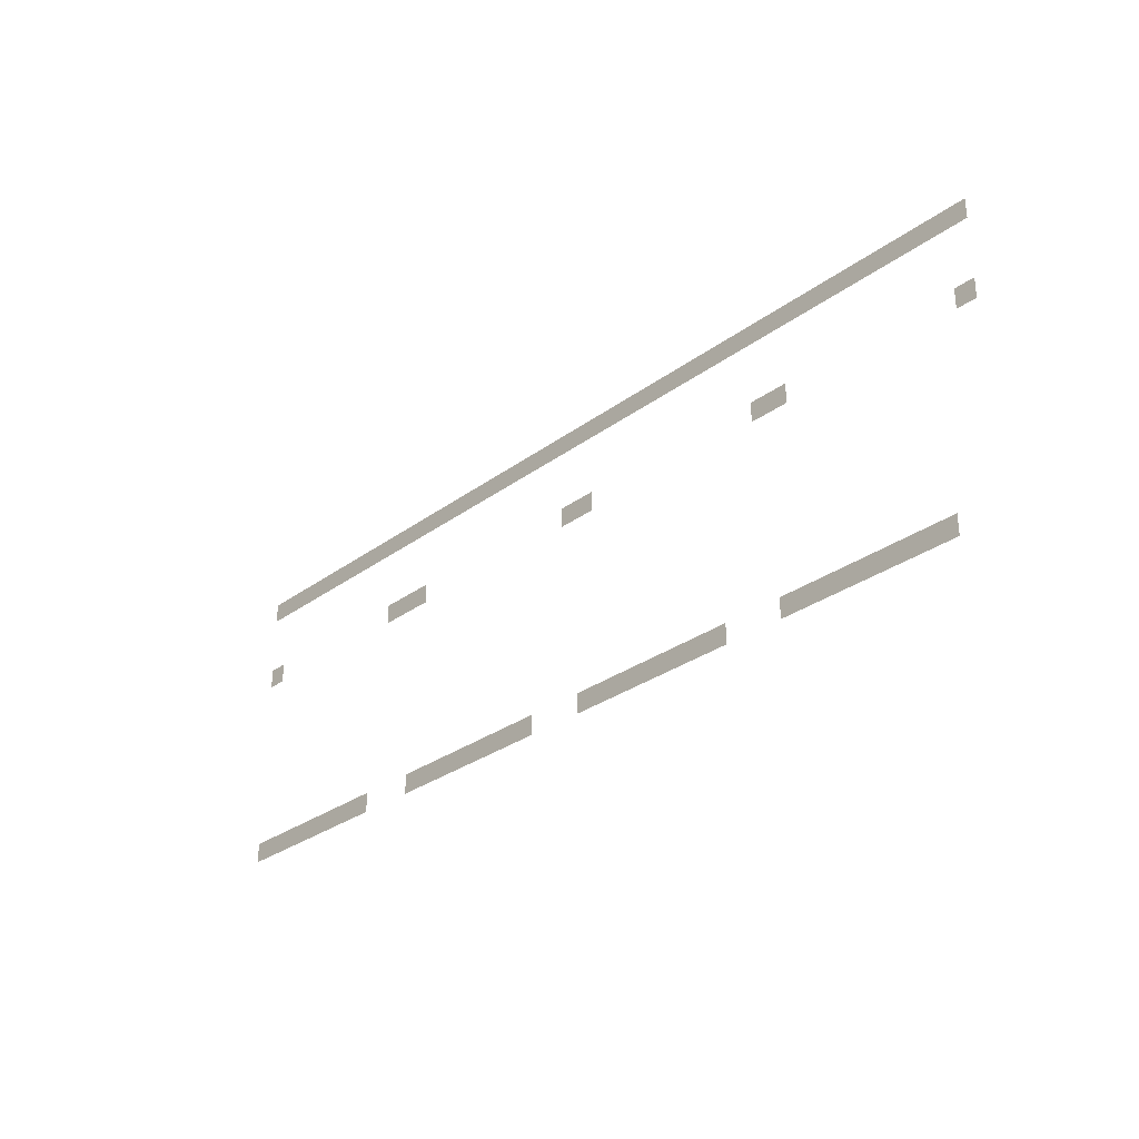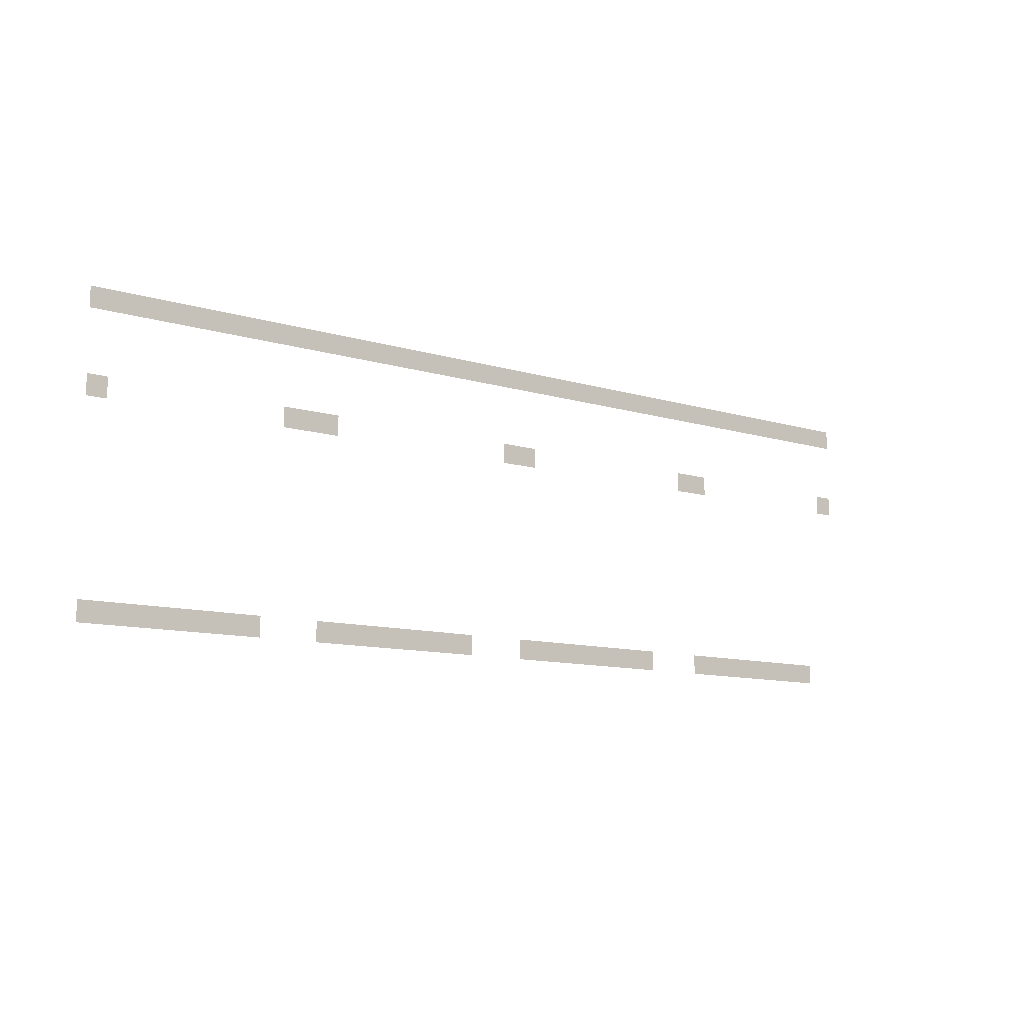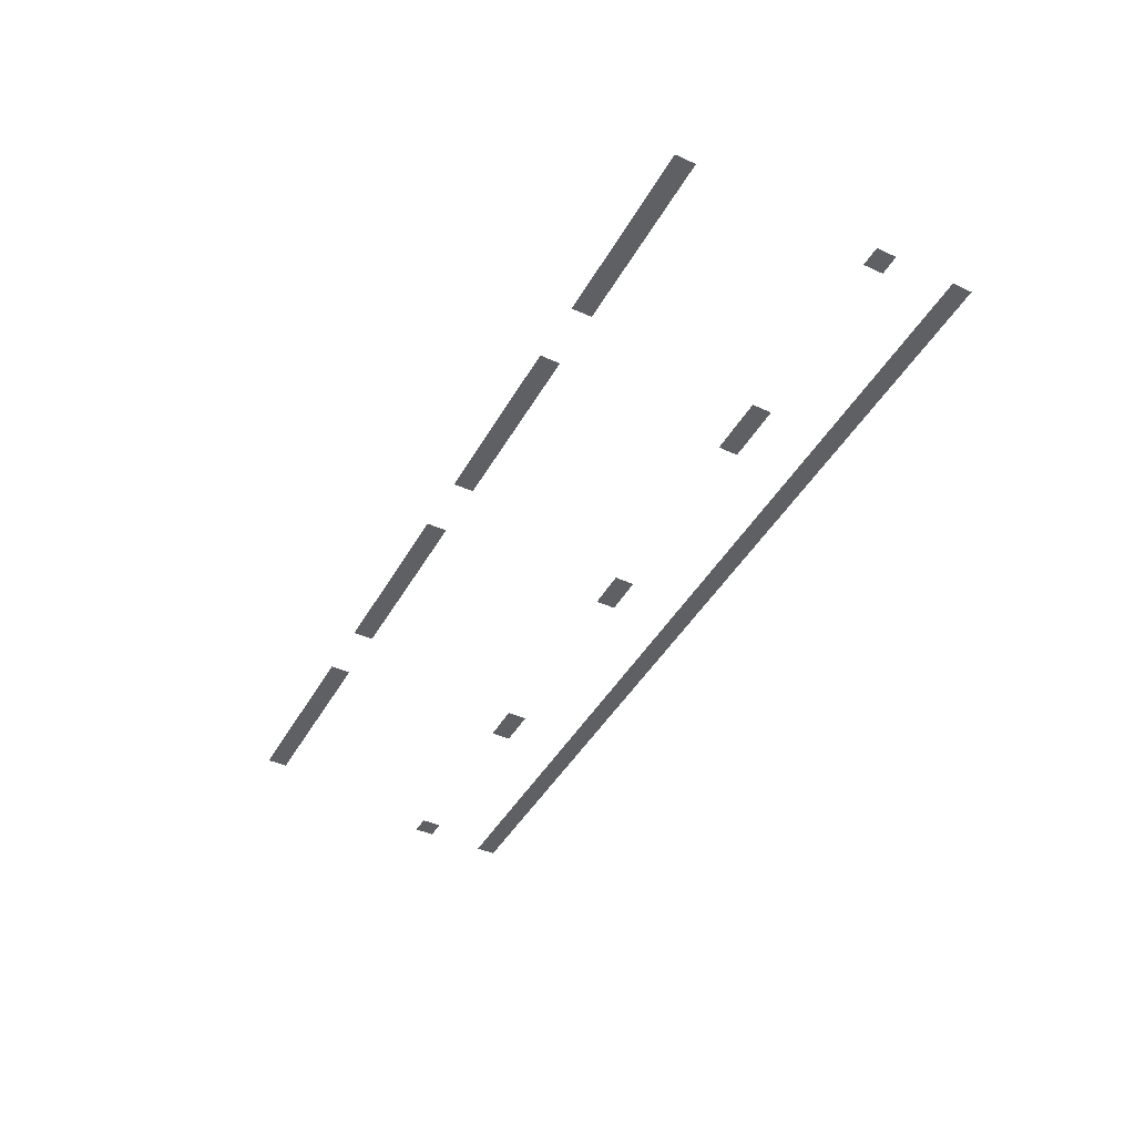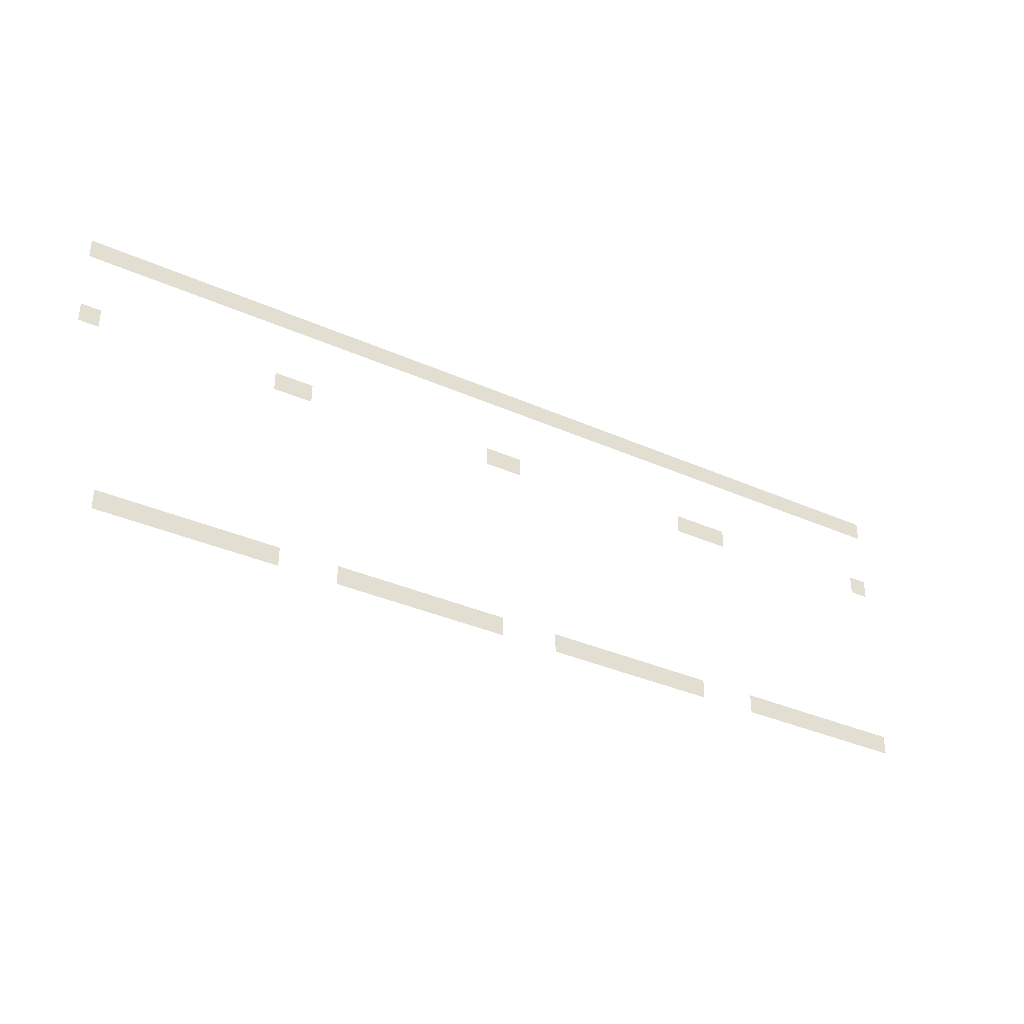
<metadata>
{"format":"obj","ext":"obj","renderer":"f3d","projection":"perspective","resolution":1024,"background":"white","views":[{"elev":-29.6,"azim":-132.9,"up":"+Y"},{"elev":-10.7,"azim":142.5,"up":"+Y"},{"elev":-44.3,"azim":62.0,"up":"+Z"},{"elev":-35.0,"azim":-30.8,"up":"+Y"}]}
</metadata>
<code>
v -1856 -2752 0
v -1920 -2752 0
v -1920 -2688 0
v -1856 -2688 0
v -1920 -2752 0
v -1984 -2752 0
v -1984 -2688 0
v -1920 -2688 0
v -1984 -2752 0
v -2048 -2752 0
v -2048 -2688 0
v -1984 -2688 0
v -2048 -2752 0
v -2112 -2752 0
v -2112 -2688 0
v -2048 -2688 0
v -2112 -2752 0
v -2176 -2752 0
v -2176 -2688 0
v -2112 -2688 0
v -2176 -2752 0
v -2240 -2752 0
v -2240 -2688 0
v -2176 -2688 0
v -2240 -2752 0
v -2304 -2752 0
v -2304 -2688 0
v -2240 -2688 0
v -2304 -2752 0
v -2368 -2752 0
v -2368 -2688 0
v -2304 -2688 0
v -2368 -2752 0
v -2432 -2752 0
v -2432 -2688 0
v -2368 -2688 0
v -2432 -2752 0
v -2496 -2752 0
v -2496 -2688 0
v -2432 -2688 0
v -2496 -2752 0
v -2560 -2752 0
v -2560 -2688 0
v -2496 -2688 0
v -2560 -2752 0
v -2624 -2752 0
v -2624 -2688 0
v -2560 -2688 0
v -2624 -2752 0
v -2688 -2752 0
v -2688 -2688 0
v -2624 -2688 0
v -2688 -2752 0
v -2752 -2752 0
v -2752 -2688 0
v -2688 -2688 0
v -2752 -2752 0
v -2816 -2752 0
v -2816 -2688 0
v -2752 -2688 0
v -2816 -2752 0
v -2880 -2752 0
v -2880 -2688 0
v -2816 -2688 0
v -2880 -2752 0
v -2944 -2752 0
v -2944 -2688 0
v -2880 -2688 0
v -2944 -2752 0
v -3008 -2752 0
v -3008 -2688 0
v -2944 -2688 0
v -3008 -2752 0
v -3072 -2752 0
v -3072 -2688 0
v -3008 -2688 0
v -3072 -2752 0
v -3136 -2752 0
v -3136 -2688 0
v -3072 -2688 0
v -3136 -2752 0
v -3200 -2752 0
v -3200 -2688 0
v -3136 -2688 0
v -3200 -2752 0
v -3264 -2752 0
v -3264 -2688 0
v -3200 -2688 0
v -3264 -2752 0
v -3328 -2752 0
v -3328 -2688 0
v -3264 -2688 0
v -3328 -2752 0
v -3392 -2752 0
v -3392 -2688 0
v -3328 -2688 0
v -3392 -2752 0
v -3456 -2752 0
v -3456 -2688 0
v -3392 -2688 0
v -3456 -2752 0
v -3520 -2752 0
v -3520 -2688 0
v -3456 -2688 0
v -3520 -2752 0
v -3584 -2752 0
v -3584 -2688 0
v -3520 -2688 0
v -3584 -2752 0
v -3648 -2752 0
v -3648 -2688 0
v -3584 -2688 0
v -3648 -2752 0
v -3712 -2752 0
v -3712 -2688 0
v -3648 -2688 0
v -3712 -2752 0
v -3776 -2752 0
v -3776 -2688 0
v -3712 -2688 0
v -3776 -2752 0
v -3840 -2752 0
v -3840 -2688 0
v -3776 -2688 0
v -3840 -2752 0
v -3904 -2752 0
v -3904 -2688 0
v -3840 -2688 0
v -3904 -2752 0
v -3968 -2752 0
v -3968 -2688 0
v -3904 -2688 0
v -3968 -2752 0
v -4032 -2752 0
v -4032 -2688 0
v -3968 -2688 0
v -4032 -2752 0
v -4096 -2752 0
v -4096 -2688 0
v -4032 -2688 0
v -4096 -2752 0
v -4160 -2752 0
v -4160 -2688 0
v -4096 -2688 0
v -4160 -2752 0
v -4224 -2752 0
v -4224 -2688 0
v -4160 -2688 0
v -4224 -2752 0
v -4288 -2752 0
v -4288 -2688 0
v -4224 -2688 0
v -4288 -2752 0
v -4352 -2752 0
v -4352 -2688 0
v -4288 -2688 0
v -4352 -2752 0
v -4416 -2752 0
v -4416 -2688 0
v -4352 -2688 0
v -4416 -2752 0
v -4480 -2752 0
v -4480 -2688 0
v -4416 -2688 0
v -4480 -2752 0
v -4544 -2752 0
v -4544 -2688 0
v -4480 -2688 0
v -4544 -2752 0
v -4608 -2752 0
v -4608 -2688 0
v -4544 -2688 0
v -4608 -2752 0
v -4672 -2752 0
v -4672 -2688 0
v -4608 -2688 0
v -4672 -2752 0
v -4736 -2752 0
v -4736 -2688 0
v -4672 -2688 0
v -4736 -2752 0
v -4800 -2752 0
v -4800 -2688 0
v -4736 -2688 0
v -4800 -2752 0
v -4864 -2752 0
v -4864 -2688 0
v -4800 -2688 0
v -1856 -3008 0
v -1920 -3008 0
v -1920 -2944 0
v -1856 -2944 0
v -2496 -3008 0
v -2560 -3008 0
v -2560 -2944 0
v -2496 -2944 0
v -2560 -3008 0
v -2624 -3008 0
v -2624 -2944 0
v -2560 -2944 0
v -2624 -3008 0
v -2688 -3008 0
v -2688 -2944 0
v -2624 -2944 0
v -3328 -3008 0
v -3392 -3008 0
v -3392 -2944 0
v -3328 -2944 0
v -3392 -3008 0
v -3456 -3008 0
v -3456 -2944 0
v -3392 -2944 0
v -4096 -3008 0
v -4160 -3008 0
v -4160 -2944 0
v -4096 -2944 0
v -4160 -3008 0
v -4224 -3008 0
v -4224 -2944 0
v -4160 -2944 0
v -4800 -3008 0
v -4864 -3008 0
v -4864 -2944 0
v -4800 -2944 0
v -1856 -3648 0
v -1920 -3648 0
v -1920 -3584 0
v -1856 -3584 0
v -1920 -3648 0
v -1984 -3648 0
v -1984 -3584 0
v -1920 -3584 0
v -1984 -3648 0
v -2048 -3648 0
v -2048 -3584 0
v -1984 -3584 0
v -2048 -3648 0
v -2112 -3648 0
v -2112 -3584 0
v -2048 -3584 0
v -2112 -3648 0
v -2176 -3648 0
v -2176 -3584 0
v -2112 -3584 0
v -2176 -3648 0
v -2240 -3648 0
v -2240 -3584 0
v -2176 -3584 0
v -2240 -3648 0
v -2304 -3648 0
v -2304 -3584 0
v -2240 -3584 0
v -2304 -3648 0
v -2368 -3648 0
v -2368 -3584 0
v -2304 -3584 0
v -2368 -3648 0
v -2432 -3648 0
v -2432 -3584 0
v -2368 -3584 0
v -2624 -3648 0
v -2688 -3648 0
v -2688 -3584 0
v -2624 -3584 0
v -2688 -3648 0
v -2752 -3648 0
v -2752 -3584 0
v -2688 -3584 0
v -2752 -3648 0
v -2816 -3648 0
v -2816 -3584 0
v -2752 -3584 0
v -2816 -3648 0
v -2880 -3648 0
v -2880 -3584 0
v -2816 -3584 0
v -2880 -3648 0
v -2944 -3648 0
v -2944 -3584 0
v -2880 -3584 0
v -2944 -3648 0
v -3008 -3648 0
v -3008 -3584 0
v -2944 -3584 0
v -3008 -3648 0
v -3072 -3648 0
v -3072 -3584 0
v -3008 -3584 0
v -3072 -3648 0
v -3136 -3648 0
v -3136 -3584 0
v -3072 -3584 0
v -3136 -3648 0
v -3200 -3648 0
v -3200 -3584 0
v -3136 -3584 0
v -3392 -3648 0
v -3456 -3648 0
v -3456 -3584 0
v -3392 -3584 0
v -3456 -3648 0
v -3520 -3648 0
v -3520 -3584 0
v -3456 -3584 0
v -3520 -3648 0
v -3584 -3648 0
v -3584 -3584 0
v -3520 -3584 0
v -3584 -3648 0
v -3648 -3648 0
v -3648 -3584 0
v -3584 -3584 0
v -3648 -3648 0
v -3712 -3648 0
v -3712 -3584 0
v -3648 -3584 0
v -3712 -3648 0
v -3776 -3648 0
v -3776 -3584 0
v -3712 -3584 0
v -3776 -3648 0
v -3840 -3648 0
v -3840 -3584 0
v -3776 -3584 0
v -3840 -3648 0
v -3904 -3648 0
v -3904 -3584 0
v -3840 -3584 0
v -3904 -3648 0
v -3968 -3648 0
v -3968 -3584 0
v -3904 -3584 0
v -4160 -3648 0
v -4224 -3648 0
v -4224 -3584 0
v -4160 -3584 0
v -4224 -3648 0
v -4288 -3648 0
v -4288 -3584 0
v -4224 -3584 0
v -4288 -3648 0
v -4352 -3648 0
v -4352 -3584 0
v -4288 -3584 0
v -4352 -3648 0
v -4416 -3648 0
v -4416 -3584 0
v -4352 -3584 0
v -4416 -3648 0
v -4480 -3648 0
v -4480 -3584 0
v -4416 -3584 0
v -4480 -3648 0
v -4544 -3648 0
v -4544 -3584 0
v -4480 -3584 0
v -4544 -3648 0
v -4608 -3648 0
v -4608 -3584 0
v -4544 -3584 0
v -4608 -3648 0
v -4672 -3648 0
v -4672 -3584 0
v -4608 -3584 0
v -4672 -3648 0
v -4736 -3648 0
v -4736 -3584 0
v -4672 -3584 0
g startroom_hallway2_mesh_0010
f 1 2 3 4
f 5 6 7 8
f 9 10 11 12
f 13 14 15 16
f 17 18 19 20
f 21 22 23 24
f 25 26 27 28
f 29 30 31 32
f 33 34 35 36
f 37 38 39 40
f 41 42 43 44
f 45 46 47 48
f 49 50 51 52
f 53 54 55 56
f 57 58 59 60
f 61 62 63 64
f 65 66 67 68
f 69 70 71 72
f 73 74 75 76
f 77 78 79 80
f 81 82 83 84
f 85 86 87 88
f 89 90 91 92
f 93 94 95 96
f 97 98 99 100
f 101 102 103 104
f 105 106 107 108
f 109 110 111 112
f 113 114 115 116
f 117 118 119 120
f 121 122 123 124
f 125 126 127 128
f 129 130 131 132
f 133 134 135 136
f 137 138 139 140
f 141 142 143 144
f 145 146 147 148
f 149 150 151 152
f 153 154 155 156
f 157 158 159 160
f 161 162 163 164
f 165 166 167 168
f 169 170 171 172
f 173 174 175 176
f 177 178 179 180
f 181 182 183 184
f 185 186 187 188
f 189 190 191 192
f 193 194 195 196
f 197 198 199 200
f 201 202 203 204
f 205 206 207 208
f 209 210 211 212
f 213 214 215 216
f 217 218 219 220
f 221 222 223 224
f 225 226 227 228
f 229 230 231 232
f 233 234 235 236
f 237 238 239 240
f 241 242 243 244
f 245 246 247 248
f 249 250 251 252
f 253 254 255 256
f 257 258 259 260
f 261 262 263 264
f 265 266 267 268
f 269 270 271 272
f 273 274 275 276
f 277 278 279 280
f 281 282 283 284
f 285 286 287 288
f 289 290 291 292
f 293 294 295 296
f 297 298 299 300
f 301 302 303 304
f 305 306 307 308
f 309 310 311 312
f 313 314 315 316
f 317 318 319 320
f 321 322 323 324
f 325 326 327 328
f 329 330 331 332
f 333 334 335 336
f 337 338 339 340
f 341 342 343 344
f 345 346 347 348
f 349 350 351 352
f 353 354 355 356
f 357 358 359 360
f 361 362 363 364
f 365 366 367 368

</code>
